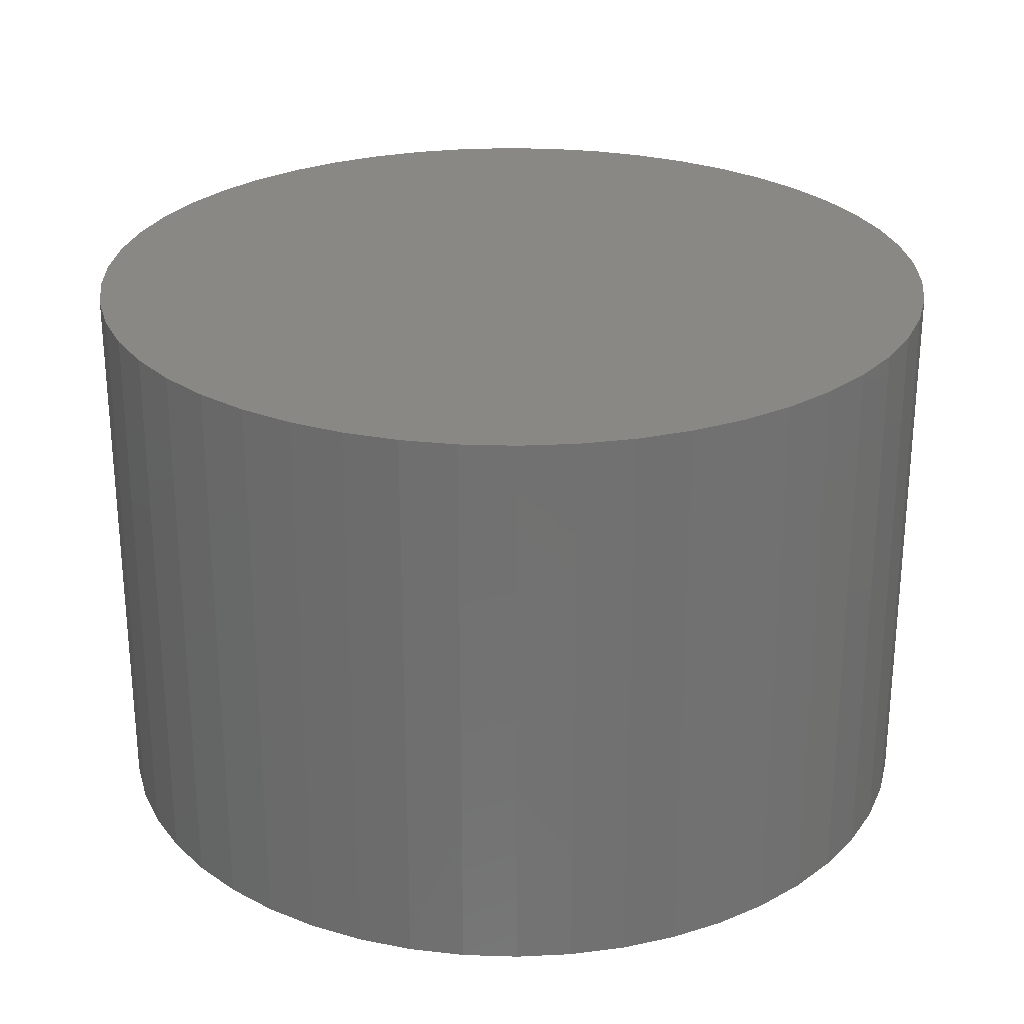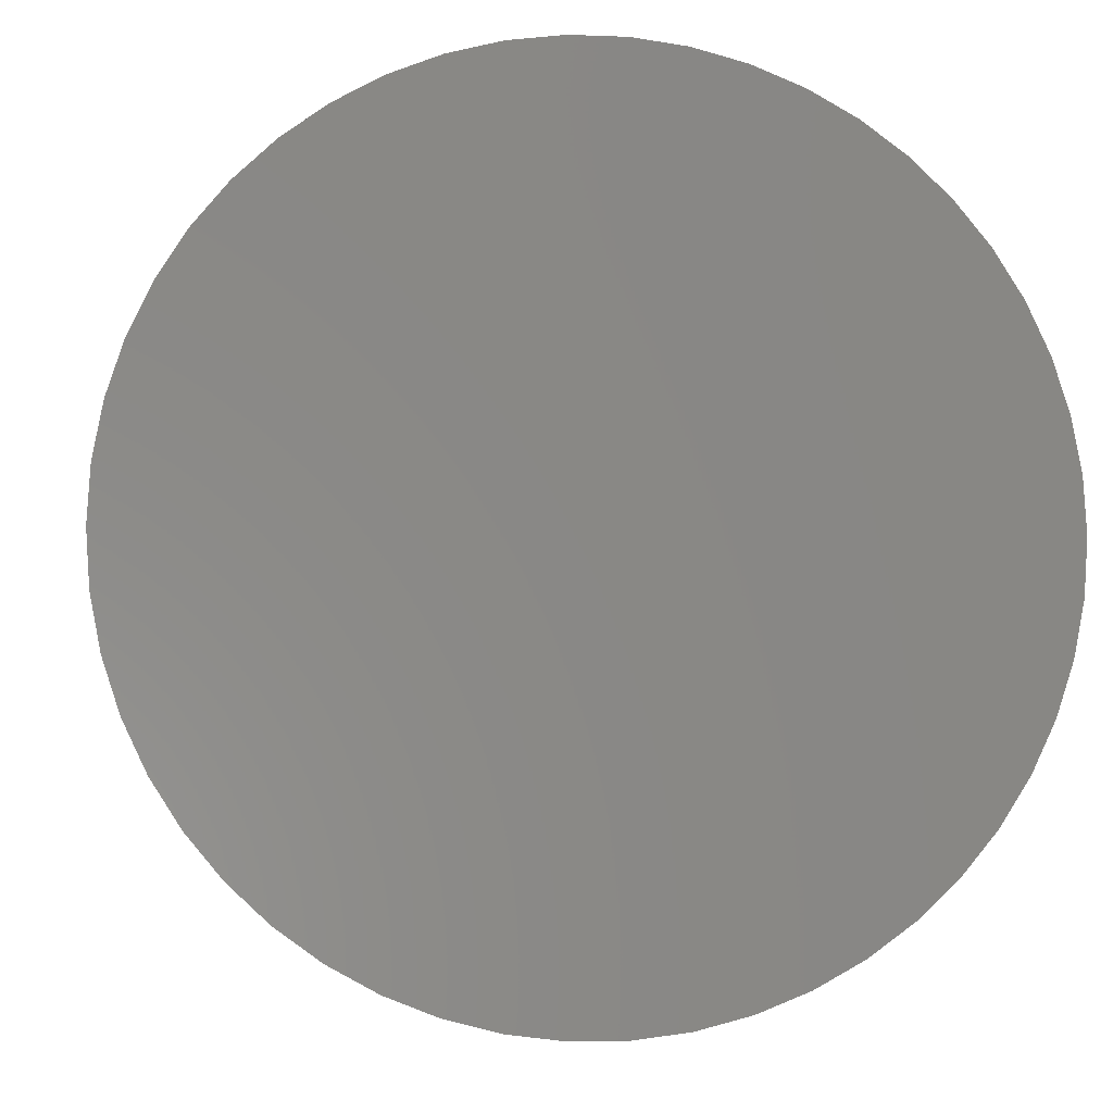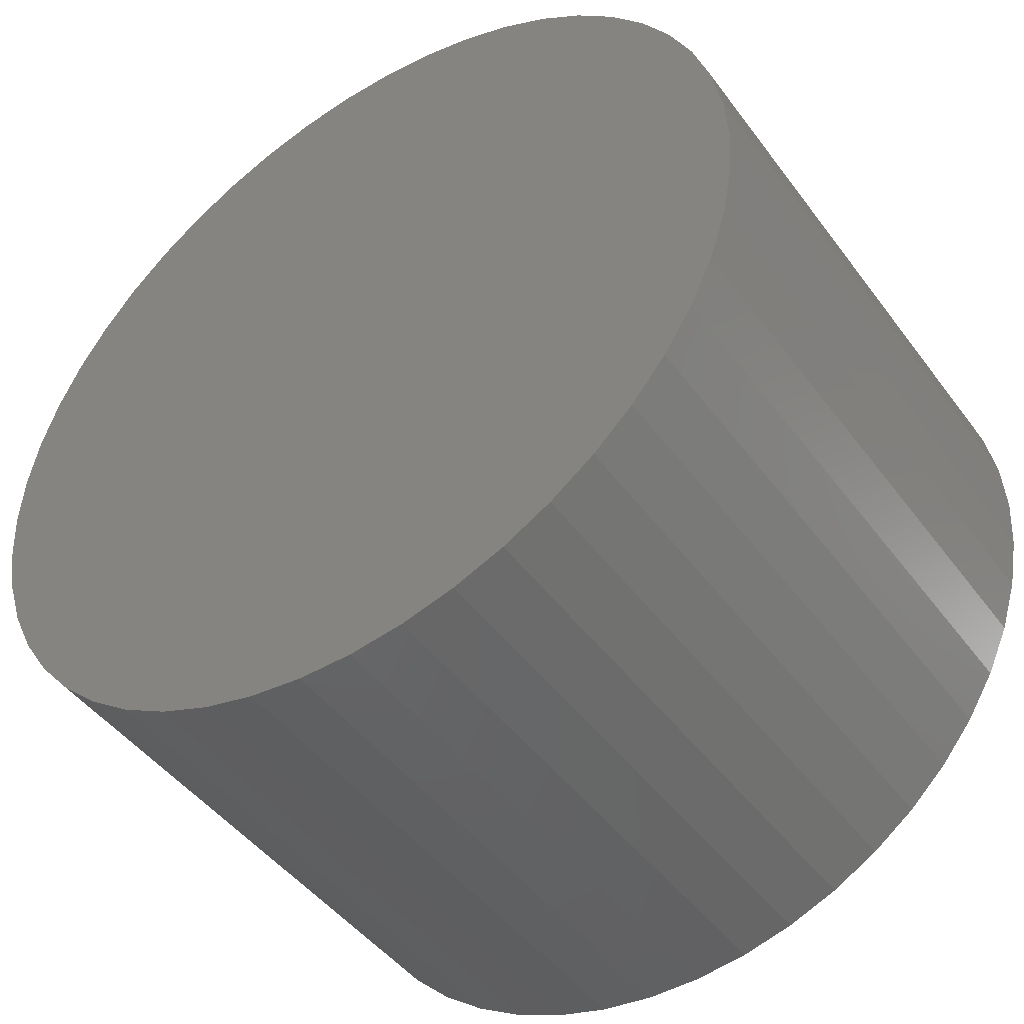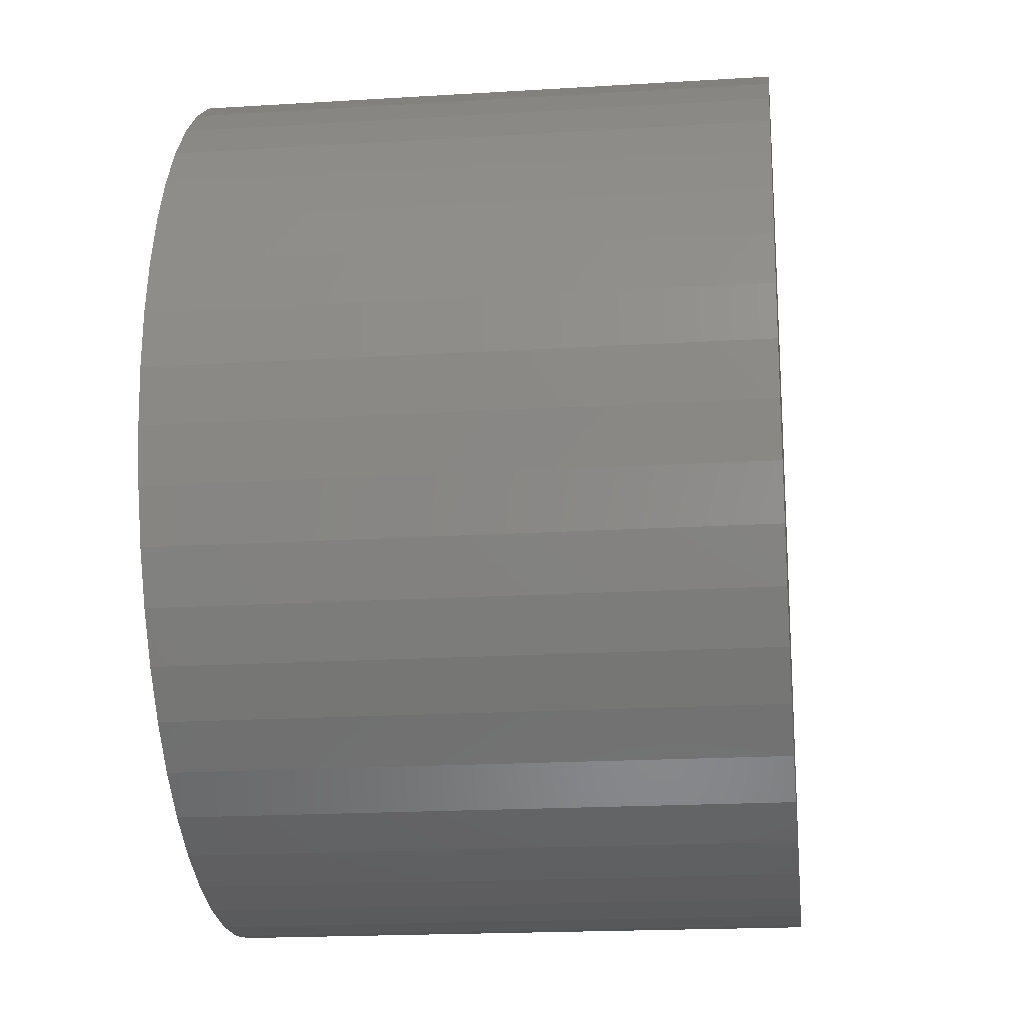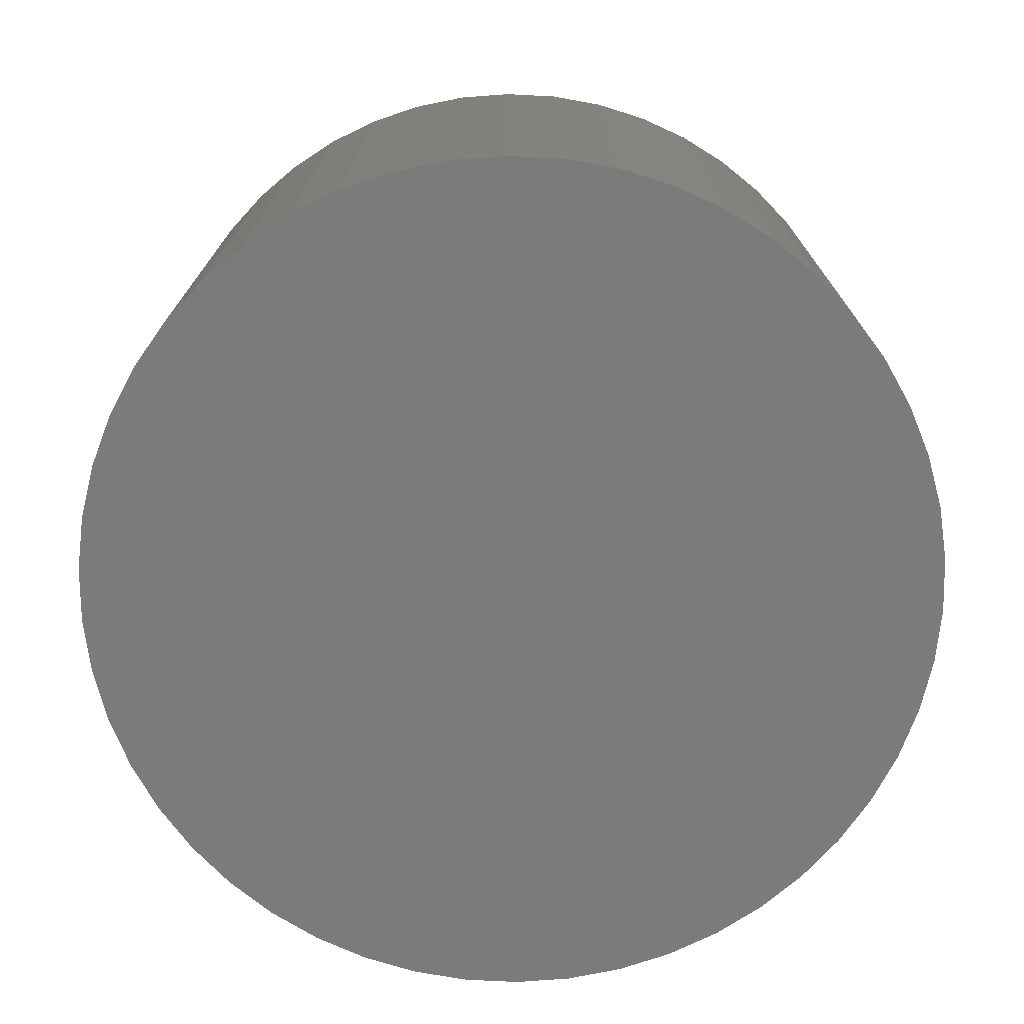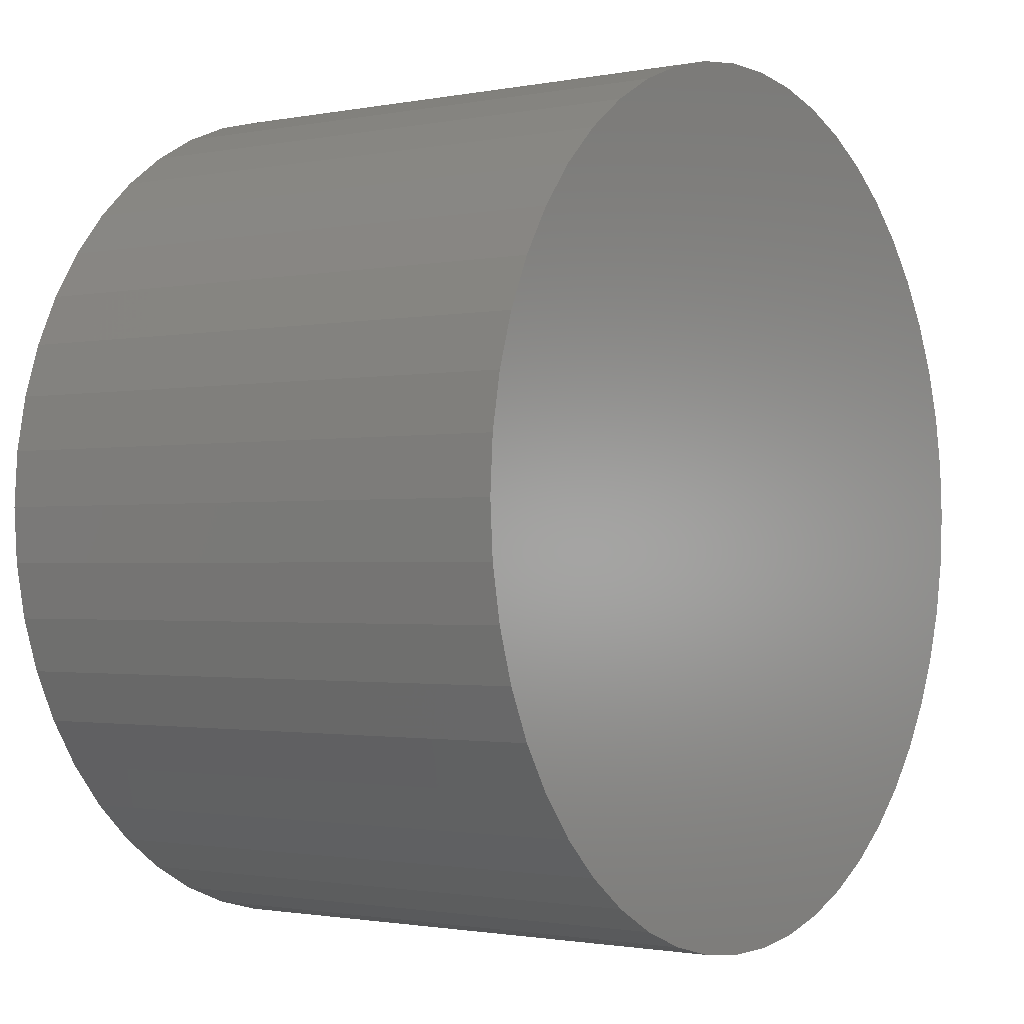
<metadata>
{"format":"stl","ext":"stl","renderer":"f3d","projection":"perspective","resolution":1024,"background":"white","views":[{"elev":26.6,"azim":89.3,"up":"+Z"},{"elev":-4.4,"azim":-7.3,"up":"+Y"},{"elev":-46.0,"azim":34.3,"up":"+Y"},{"elev":-19.0,"azim":96.7,"up":"+Y"},{"elev":-74.0,"azim":-118.1,"up":"+Z"},{"elev":-1.4,"azim":125.2,"up":"+Y"}]}
</metadata>
<code>
# stl→obj: 100 verts, 196 faces
v 5.35 0 3.5
v 5.308 0.6705 -3.5
v 5.308 0.6705 3.5
v 5.35 0 -3.5
v -5.35 0 -3.5
v -5.308 0.6705 3.5
v -5.308 0.6705 -3.5
v -5.35 0 3.5
v 0.3359 5.339 -3.5
v -0.3359 5.339 3.5
v 0.3359 5.339 3.5
v -0.3359 5.339 -3.5
v 5.308 -0.6705 3.5
v 5.182 1.33 3.5
v 5.182 -1.33 3.5
v 4.974 1.969 3.5
v 4.974 -1.969 3.5
v 4.688 2.577 3.5
v 4.688 -2.577 3.5
v 4.328 3.145 3.5
v 4.328 -3.145 3.5
v 3.9 3.662 3.5
v 3.9 -3.662 3.5
v 3.41 4.122 3.5
v 3.41 -4.122 3.5
v 2.867 4.517 3.5
v 2.867 -4.517 3.5
v 2.278 4.841 3.5
v 2.278 -4.841 3.5
v 1.653 5.088 3.5
v 1.653 -5.088 3.5
v 1.002 5.255 3.5
v 1.002 -5.255 3.5
v 0.3359 -5.339 3.5
v -0.3359 -5.339 3.5
v -1.002 5.255 3.5
v -1.002 -5.255 3.5
v -1.653 5.088 3.5
v -1.653 -5.088 3.5
v -2.278 4.841 3.5
v -2.278 -4.841 3.5
v -2.867 4.517 3.5
v -2.867 -4.517 3.5
v -3.41 4.122 3.5
v -3.41 -4.122 3.5
v -3.9 3.662 3.5
v -3.9 -3.662 3.5
v -4.328 3.145 3.5
v -4.328 -3.145 3.5
v -4.688 2.577 3.5
v -4.688 -2.577 3.5
v -4.974 1.969 3.5
v -4.974 -1.969 3.5
v -5.182 1.33 3.5
v -5.182 -1.33 3.5
v -5.308 -0.6705 3.5
v 3.9 3.662 -3.5
v 3.41 4.122 -3.5
v 5.308 -0.6705 -3.5
v 5.182 -1.33 -3.5
v 5.182 1.33 -3.5
v 4.974 -1.969 -3.5
v 4.974 1.969 -3.5
v 4.688 -2.577 -3.5
v 4.688 2.577 -3.5
v 4.328 -3.145 -3.5
v 4.328 3.145 -3.5
v 3.9 -3.662 -3.5
v 3.41 -4.122 -3.5
v 2.867 -4.517 -3.5
v 2.867 4.517 -3.5
v 2.278 -4.841 -3.5
v 2.278 4.841 -3.5
v 1.653 -5.088 -3.5
v 1.653 5.088 -3.5
v 1.002 -5.255 -3.5
v 1.002 5.255 -3.5
v 0.3359 -5.339 -3.5
v -0.3359 -5.339 -3.5
v -1.002 -5.255 -3.5
v -1.002 5.255 -3.5
v -1.653 -5.088 -3.5
v -1.653 5.088 -3.5
v -2.278 -4.841 -3.5
v -2.278 4.841 -3.5
v -2.867 -4.517 -3.5
v -2.867 4.517 -3.5
v -3.41 -4.122 -3.5
v -3.41 4.122 -3.5
v -3.9 -3.662 -3.5
v -3.9 3.662 -3.5
v -4.328 -3.145 -3.5
v -4.328 3.145 -3.5
v -4.688 -2.577 -3.5
v -4.688 2.577 -3.5
v -4.974 -1.969 -3.5
v -4.974 1.969 -3.5
v -5.182 -1.33 -3.5
v -5.182 1.33 -3.5
v -5.308 -0.6705 -3.5
f 1 2 3
f 2 1 4
f 5 6 7
f 6 5 8
f 9 10 11
f 10 9 12
f 3 13 1
f 14 13 3
f 14 15 13
f 16 15 14
f 16 17 15
f 18 17 16
f 18 19 17
f 20 19 18
f 20 21 19
f 22 21 20
f 22 23 21
f 24 23 22
f 24 25 23
f 26 25 24
f 26 27 25
f 28 27 26
f 28 29 27
f 30 29 28
f 30 31 29
f 32 31 30
f 32 33 31
f 11 33 32
f 11 34 33
f 10 34 11
f 10 35 34
f 36 35 10
f 36 37 35
f 38 37 36
f 38 39 37
f 40 39 38
f 40 41 39
f 42 41 40
f 42 43 41
f 44 43 42
f 44 45 43
f 46 45 44
f 46 47 45
f 48 47 46
f 48 49 47
f 50 49 48
f 50 51 49
f 52 51 50
f 52 53 51
f 54 53 52
f 54 55 53
f 6 55 54
f 6 56 55
f 56 6 8
f 57 24 22
f 24 57 58
f 59 2 4
f 60 2 59
f 60 61 2
f 62 61 60
f 62 63 61
f 64 63 62
f 64 65 63
f 66 65 64
f 66 67 65
f 68 67 66
f 68 57 67
f 69 57 68
f 69 58 57
f 70 58 69
f 70 71 58
f 72 71 70
f 72 73 71
f 74 73 72
f 74 75 73
f 76 75 74
f 76 77 75
f 78 77 76
f 78 9 77
f 79 9 78
f 79 12 9
f 80 12 79
f 80 81 12
f 82 81 80
f 82 83 81
f 84 83 82
f 84 85 83
f 86 85 84
f 86 87 85
f 88 87 86
f 88 89 87
f 90 89 88
f 90 91 89
f 92 91 90
f 92 93 91
f 94 93 92
f 94 95 93
f 96 95 94
f 96 97 95
f 98 97 96
f 98 99 97
f 100 99 98
f 100 7 99
f 7 100 5
f 89 46 44
f 46 89 91
f 83 40 38
f 40 83 85
f 16 65 18
f 65 16 63
f 75 32 30
f 32 75 77
f 71 28 26
f 28 71 73
f 97 50 95
f 50 97 52
f 93 46 91
f 46 93 48
f 12 36 10
f 36 12 81
f 15 59 13
f 59 15 60
f 14 63 16
f 63 14 61
f 3 61 14
f 61 3 2
f 18 67 20
f 67 18 65
f 73 30 28
f 30 73 75
f 58 26 24
f 26 58 71
f 99 52 97
f 52 99 54
f 85 42 40
f 42 85 87
f 13 4 1
f 4 13 59
f 90 45 47
f 45 90 88
f 94 53 96
f 53 94 51
f 100 8 5
f 8 100 56
f 79 34 35
f 34 79 78
f 72 27 29
f 27 72 70
f 19 62 17
f 62 19 64
f 23 66 21
f 66 23 68
f 20 57 22
f 57 20 67
f 77 11 32
f 11 77 9
f 95 48 93
f 48 95 50
f 7 54 99
f 54 7 6
f 87 44 42
f 44 87 89
f 81 38 36
f 38 81 83
f 21 64 19
f 64 21 66
f 84 39 41
f 39 84 82
f 90 49 92
f 49 90 47
f 96 55 98
f 55 96 53
f 69 23 25
f 23 69 68
f 74 29 31
f 29 74 72
f 76 31 33
f 31 76 74
f 78 33 34
f 33 78 76
f 17 60 15
f 60 17 62
f 80 35 37
f 35 80 79
f 86 41 43
f 41 86 84
f 98 56 100
f 56 98 55
f 70 25 27
f 25 70 69
f 88 43 45
f 43 88 86
f 82 37 39
f 37 82 80
f 92 51 94
f 51 92 49

</code>
